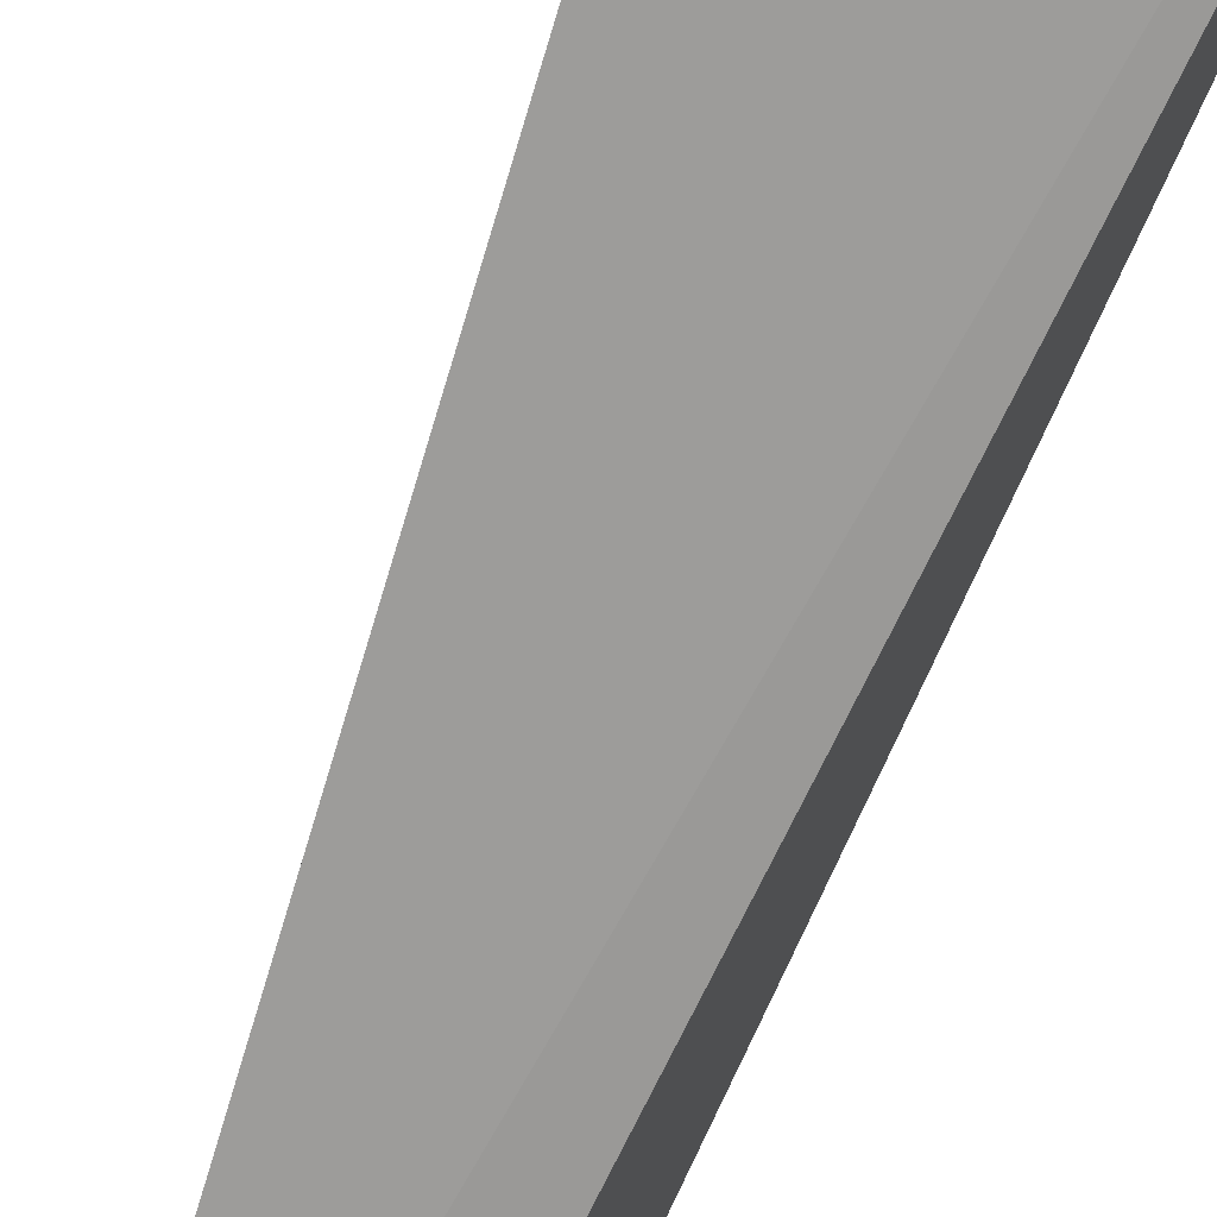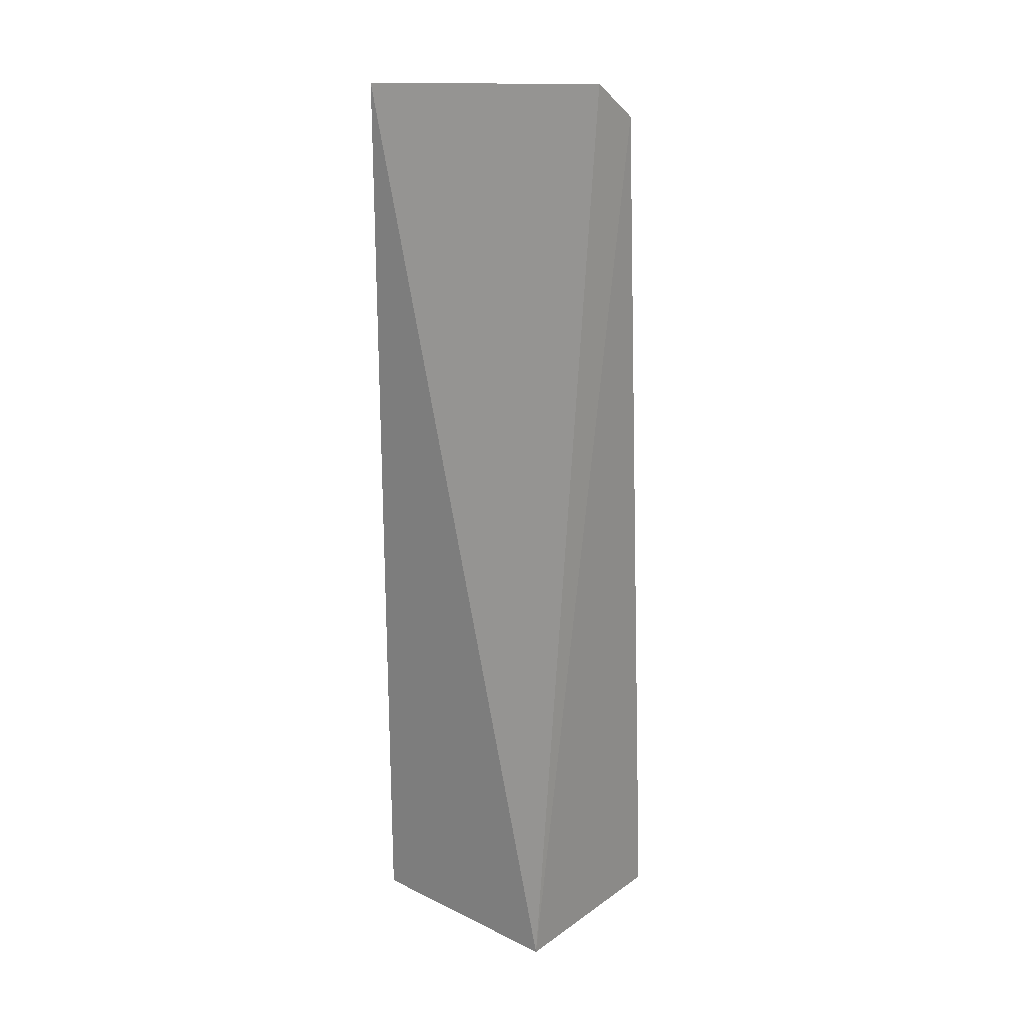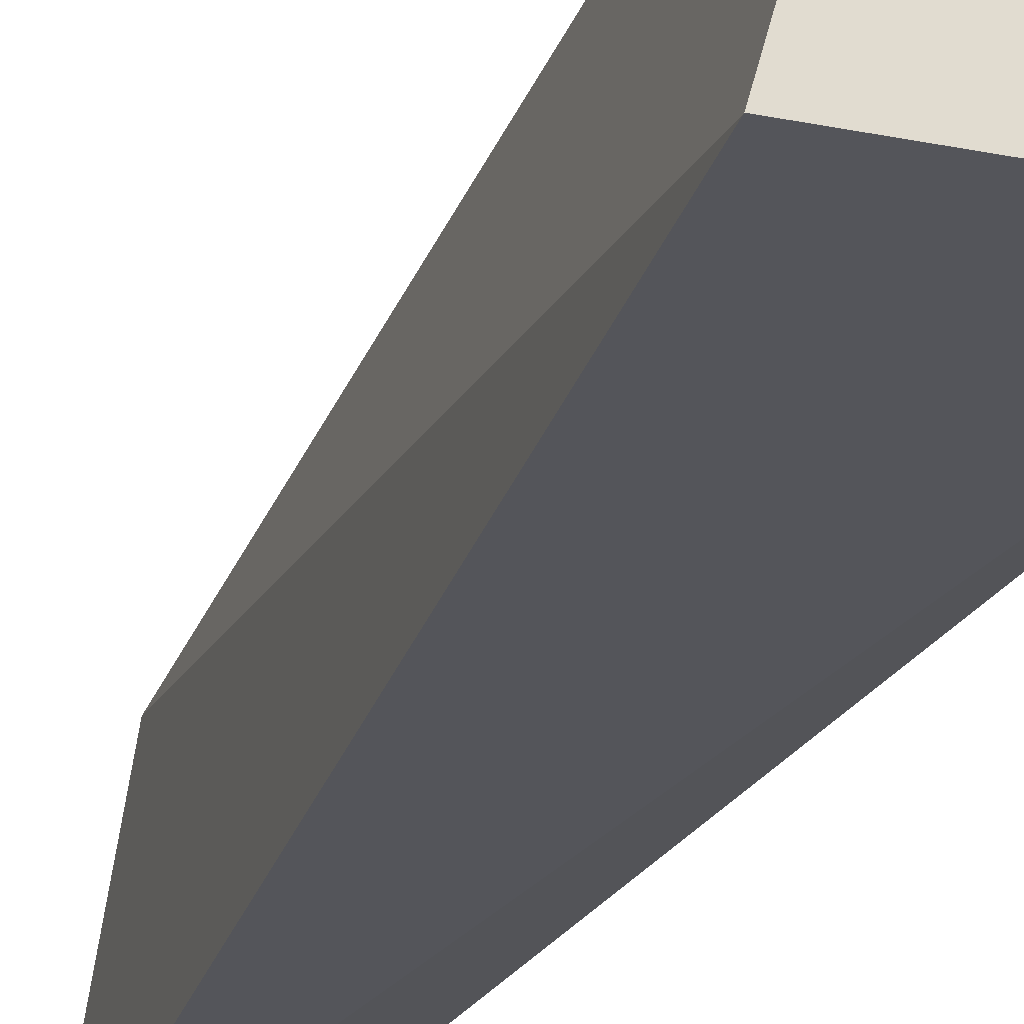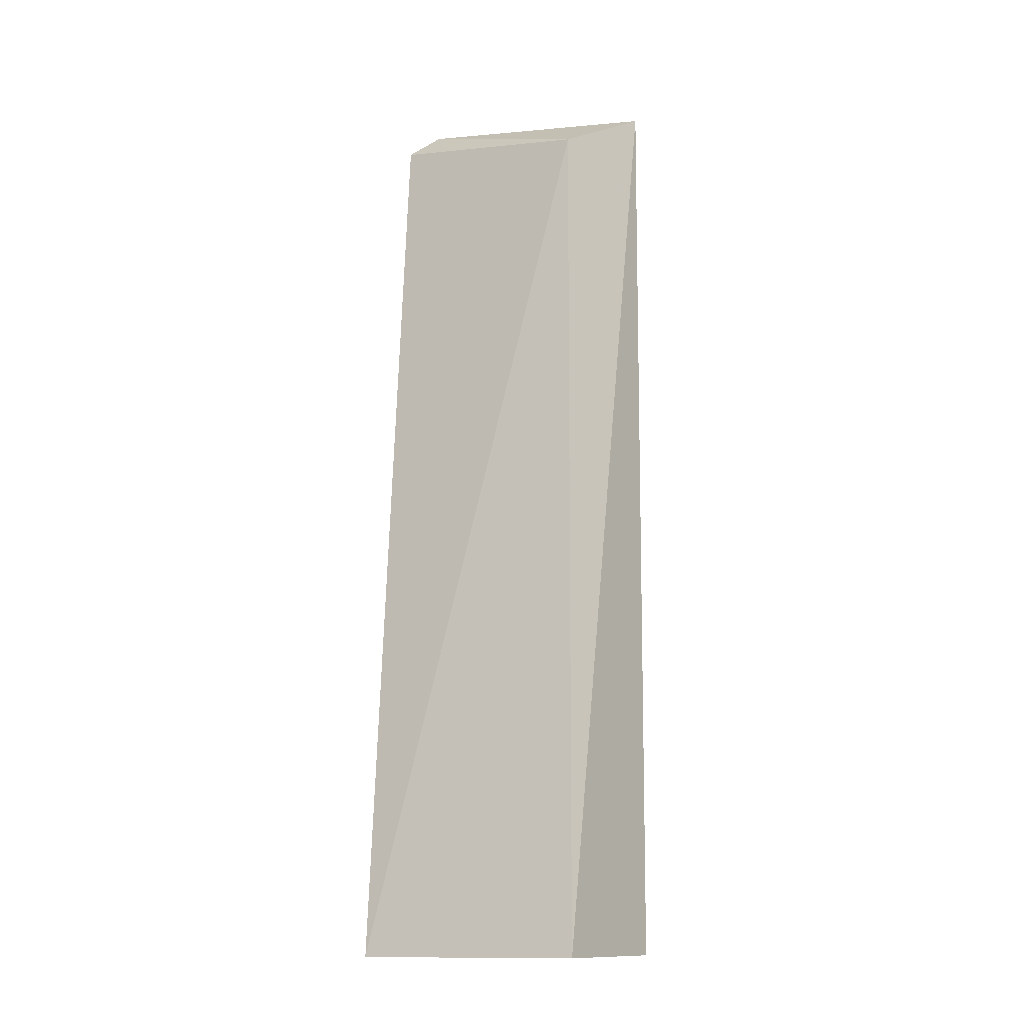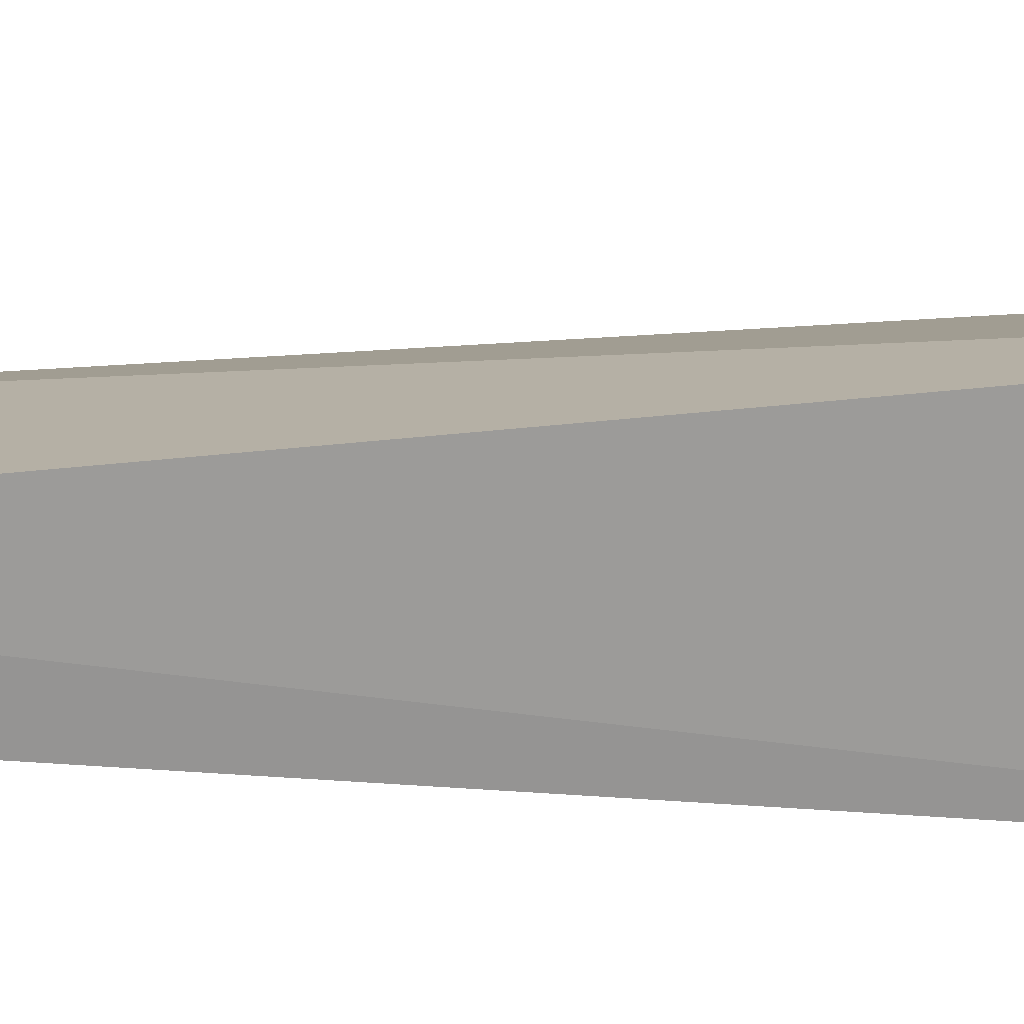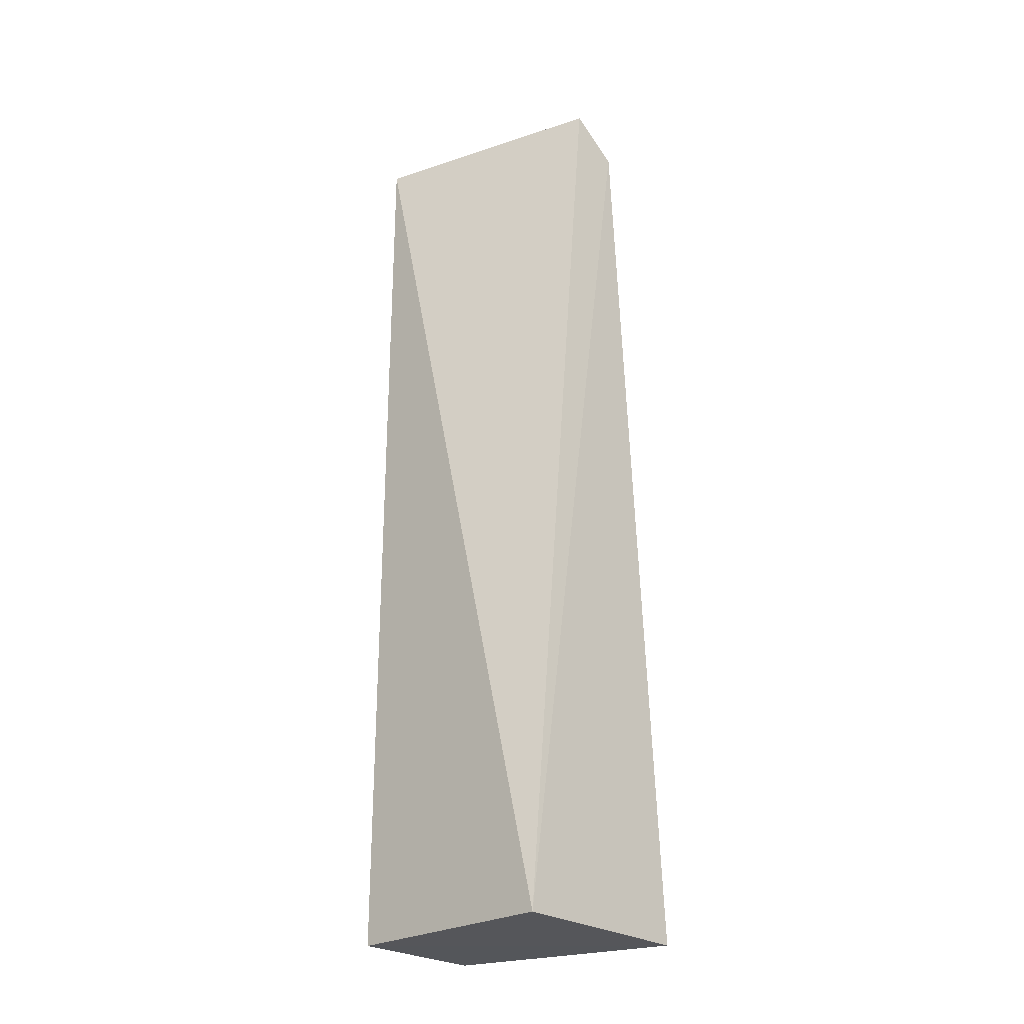
<metadata>
{"format":"obj","ext":"obj","renderer":"f3d","projection":"perspective","resolution":1024,"background":"white","views":[{"elev":-70.1,"azim":160.2,"up":"+Y"},{"elev":22.4,"azim":-50.2,"up":"+Z"},{"elev":-25.1,"azim":161.6,"up":"+Y"},{"elev":-12.6,"azim":126.7,"up":"+Z"},{"elev":-70.0,"azim":91.9,"up":"+Y"},{"elev":-25.6,"azim":-47.0,"up":"+Z"}]}
</metadata>
<code>
v 0.01478 0.01208 0.06595
v 0.0206 0.00123 0.06481
v 0.02033 0.01139 0.02236
v 0.01404 0.01144 0.02236
v 0.01404 0.001206 0.02236
v 0.01941 0.01086 0.06353
v 0.01834 0.001354 0.06654
v 0.02314 0.001185 0.02231
f 1 3 4
f 5 1 4
f 6 3 1
f 7 5 2
f 7 1 5
f 7 6 1
f 7 2 6
f 8 2 5
f 8 6 2
f 8 3 6
f 8 5 4
f 8 4 3

</code>
